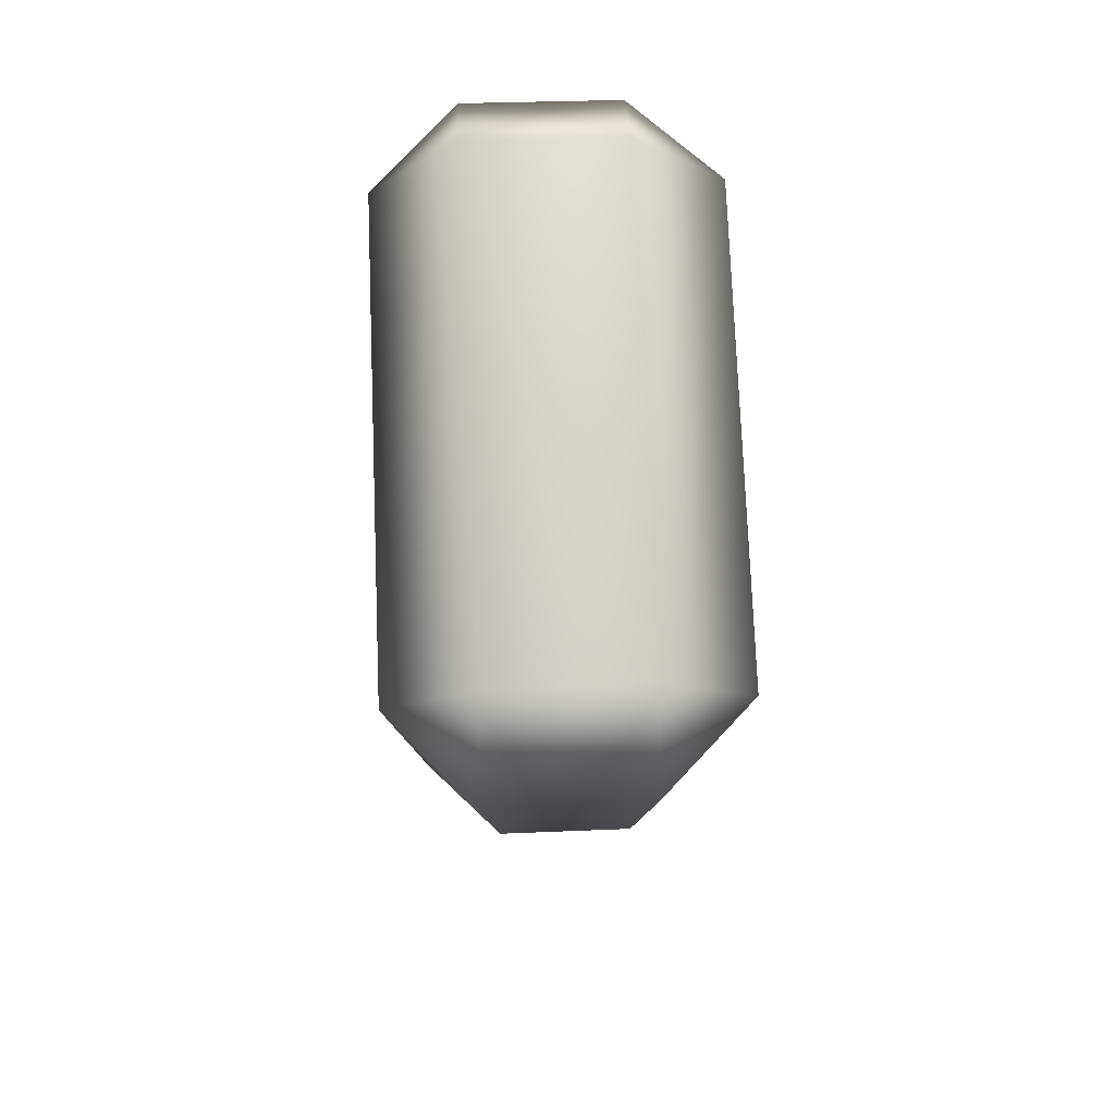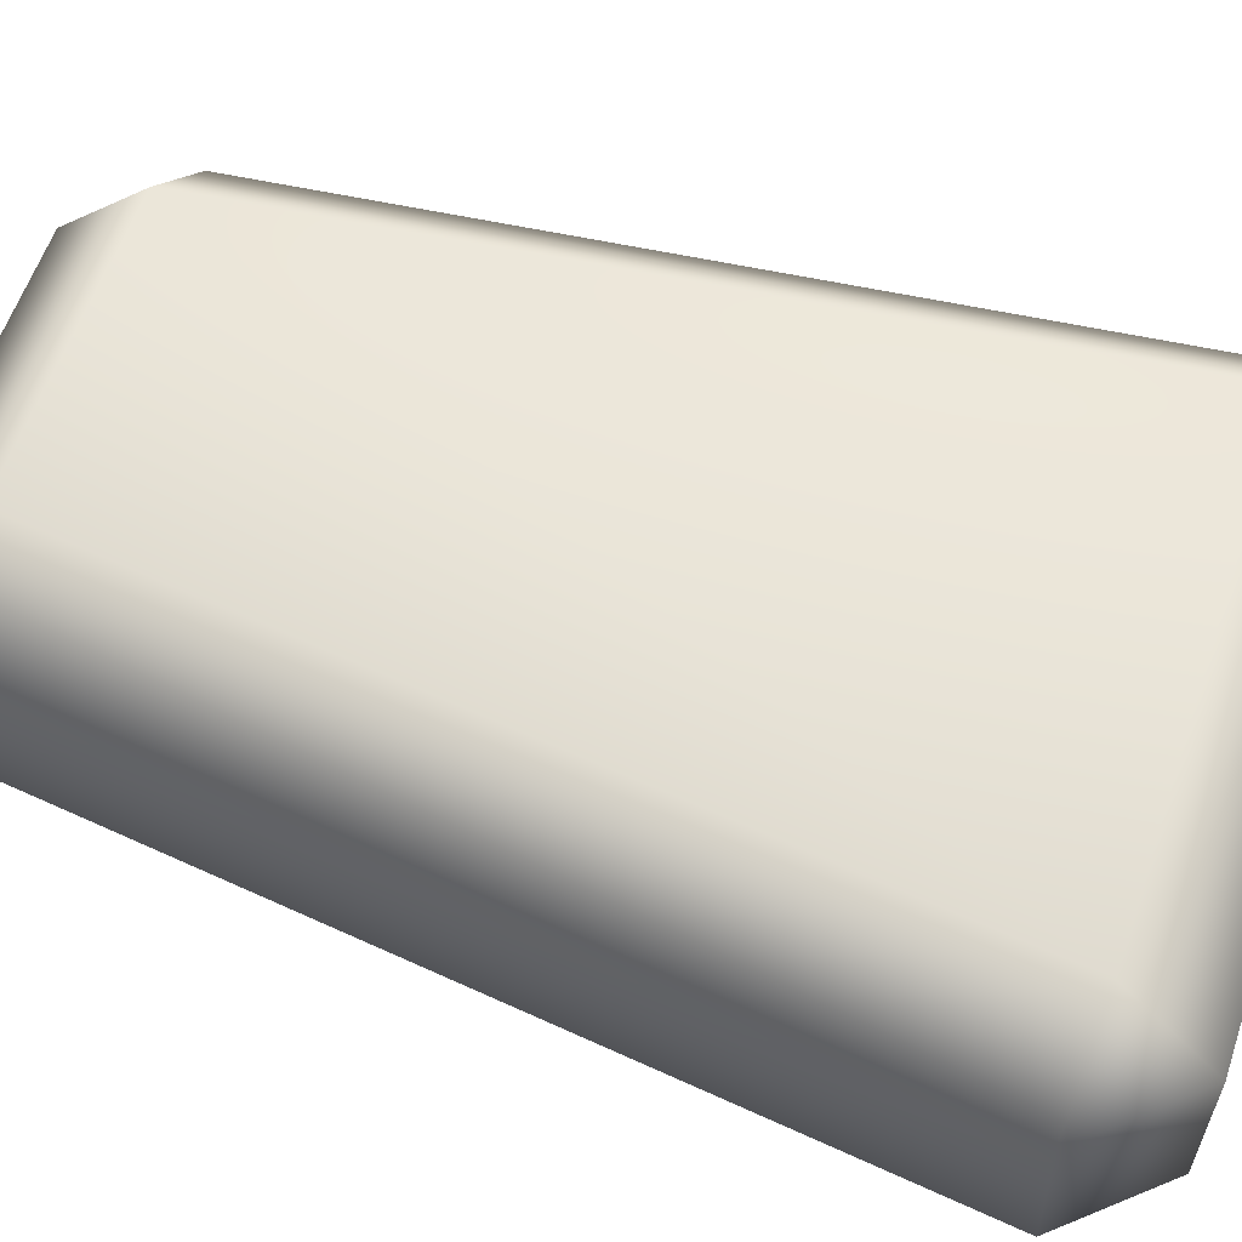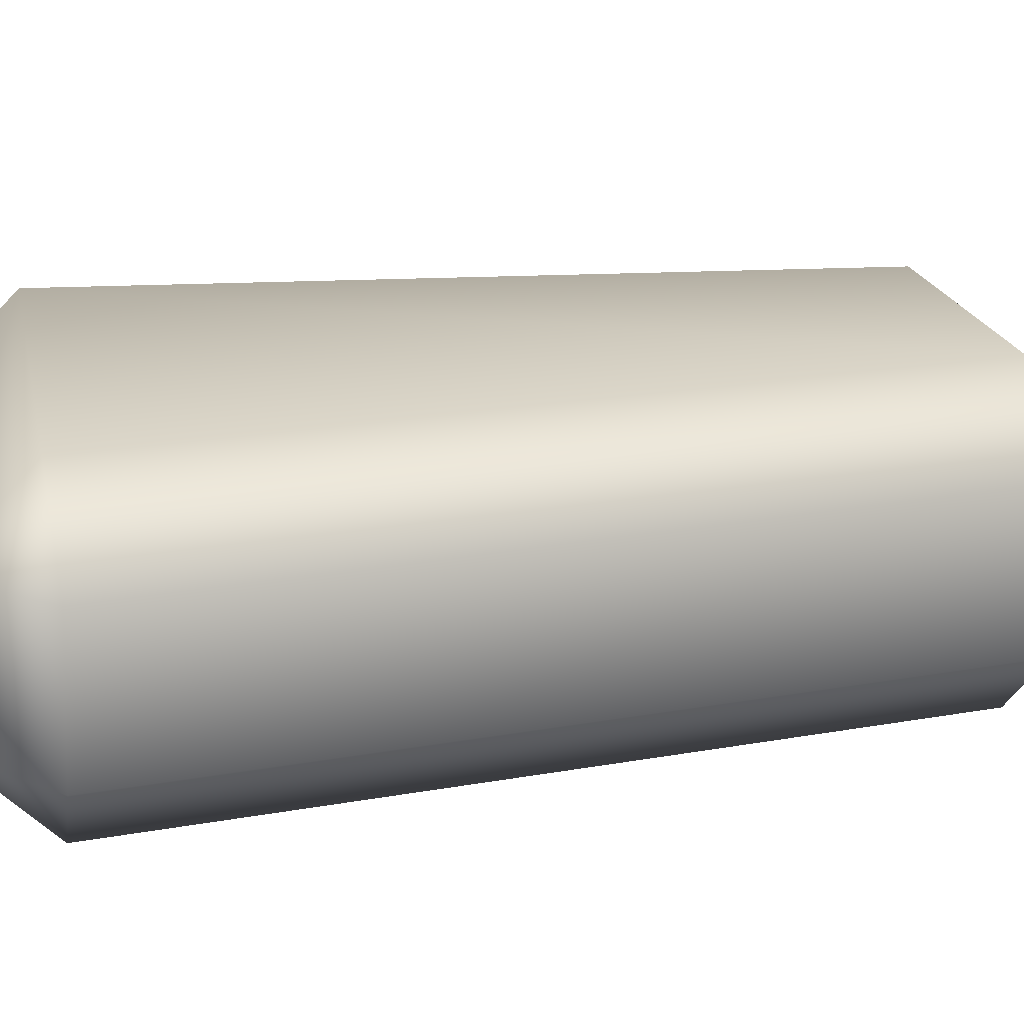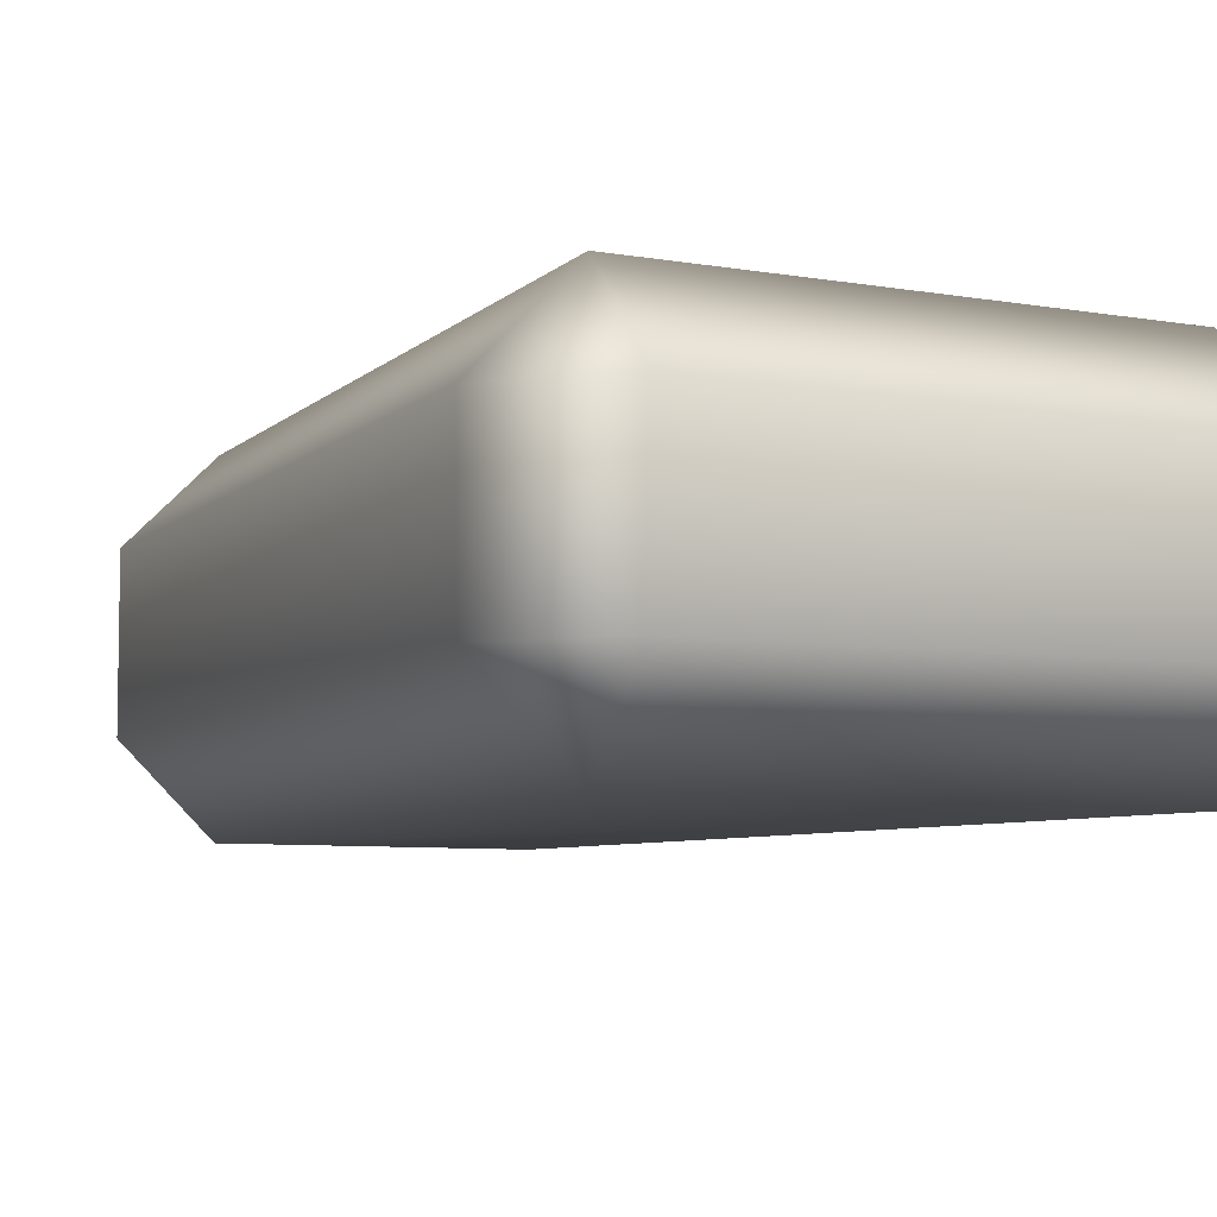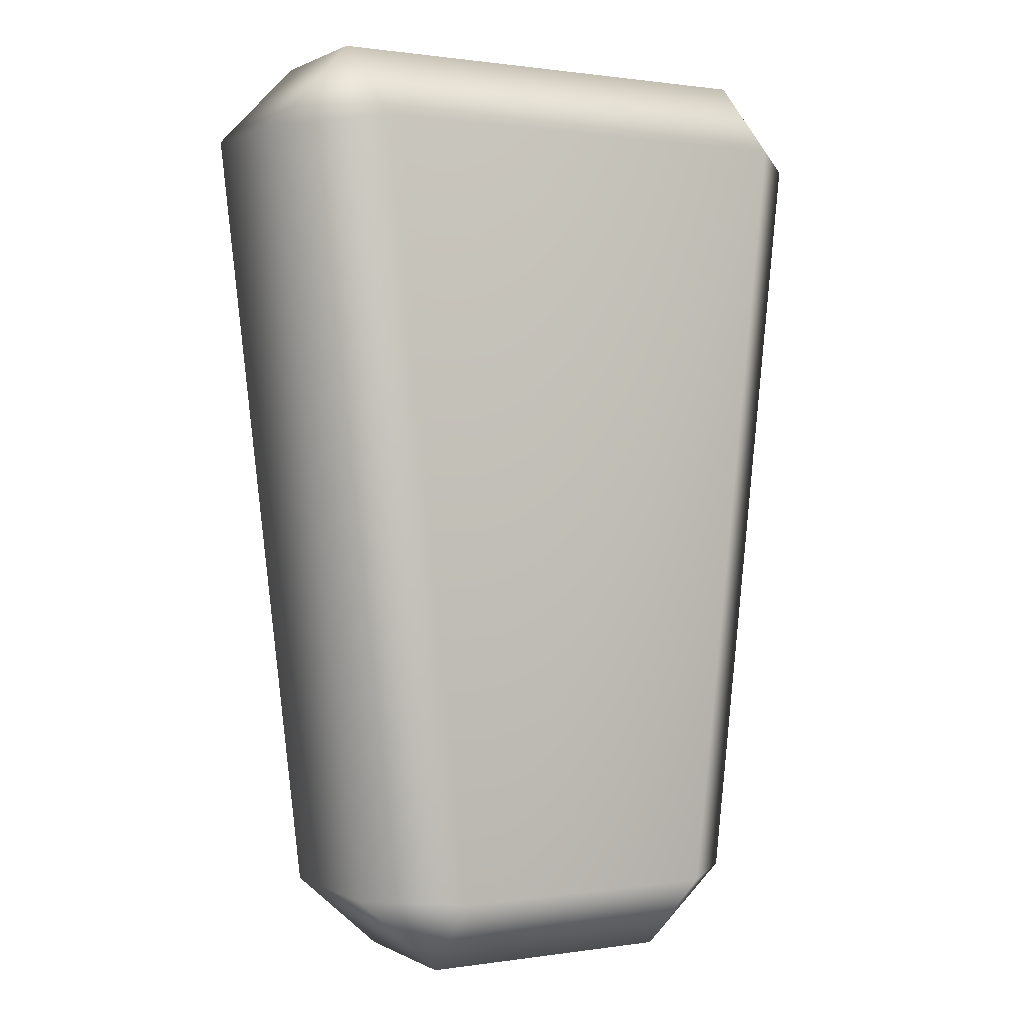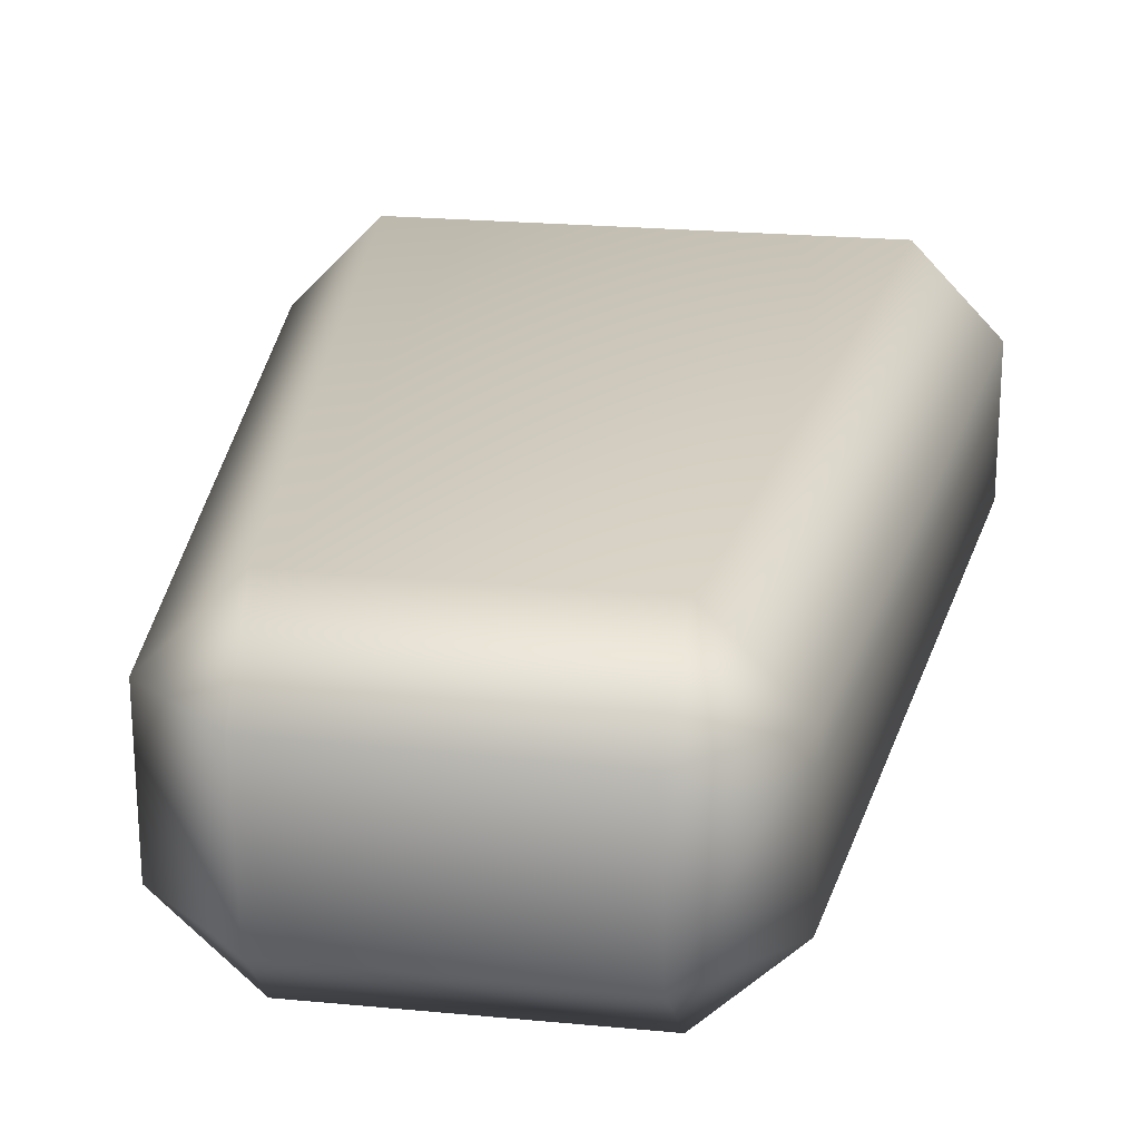
<metadata>
{"format":"obj","ext":"obj","renderer":"f3d","projection":"perspective","resolution":1024,"background":"white","views":[{"elev":74.9,"azim":87.7,"up":"+Z"},{"elev":59.3,"azim":-71.2,"up":"+Y"},{"elev":20.3,"azim":78.2,"up":"+Y"},{"elev":-6.5,"azim":-28.8,"up":"+Y"},{"elev":0.6,"azim":150.5,"up":"+Z"},{"elev":22.8,"azim":-170.8,"up":"+Y"}]}
</metadata>
<code>
g m_dlc08_down
v 0.06498 -0.07219 -0.1831
v 0.1065 -0.07227 0.1827
v 0.1449 -0.03502 0.1824
v 0.103 -0.03497 -0.1841
v -0.06486 -0.07224 -0.183
v -0.1064 -0.07232 0.1826
v -0.103 -0.03491 -0.184
v -0.1449 -0.03497 0.1822
v -0.1105 -0.03492 0.2208
v 0.1084 -0.03296 0.221
v 0.1085 0.03313 0.2209
v 0.1448 0.03319 0.1802
v 0.1449 -0.03502 0.1824
v -0.1084 0.03318 0.2209
v -0.1066 0.07229 0.1827
v 0.1067 0.07229 0.1827
v -0.1449 -0.03497 0.1822
v -0.1448 0.03323 0.1801
v 0.06501 0.07232 -0.183
v 0.1031 0.03497 -0.184
v 0.1448 0.03319 0.1802
v -0.06495 0.07227 -0.1831
v -0.06152 0.03512 -0.221
v 0.06335 0.03676 -0.2209
v -0.1448 0.03323 0.1801
v -0.1029 0.03503 -0.1841
v 0.06161 -0.03501 -0.221
v 0.103 -0.03497 -0.1841
v 0.1031 0.03497 -0.184
v -0.06326 -0.03664 -0.2209
v -0.06486 -0.07224 -0.183
v 0.06498 -0.07219 -0.1831
v -0.1029 0.03503 -0.1841
v -0.103 -0.03491 -0.184
v -0.1448 0.03323 0.1801
v -0.1449 -0.03497 0.1822
v 0.1449 -0.03502 0.1824
v 0.1448 0.03319 0.1802
g m_dlc08_down_0
f 3 2 1
f 4 3 1
f 5 1 2
f 6 5 2
f 5 6 7
f 6 8 7
f 9 6 2
f 10 9 2
f 9 10 11
f 11 10 12
f 10 13 12
f 10 2 13
f 14 9 11
f 15 14 11
f 16 15 11
f 17 9 14
f 9 17 6
f 18 17 14
f 15 16 19
f 19 16 20
f 16 21 20
f 16 11 21
f 22 15 19
f 23 22 19
f 24 23 19
f 25 15 22
f 15 25 14
f 26 25 22
f 23 24 27
f 27 24 28
f 24 29 28
f 24 19 29
f 30 23 27
f 31 30 27
f 32 31 27
f 27 28 32
f 33 23 30
f 23 33 22
f 34 33 30
f 30 31 34
f 35 33 34
f 36 35 34
f 28 29 37
f 29 38 37

</code>
